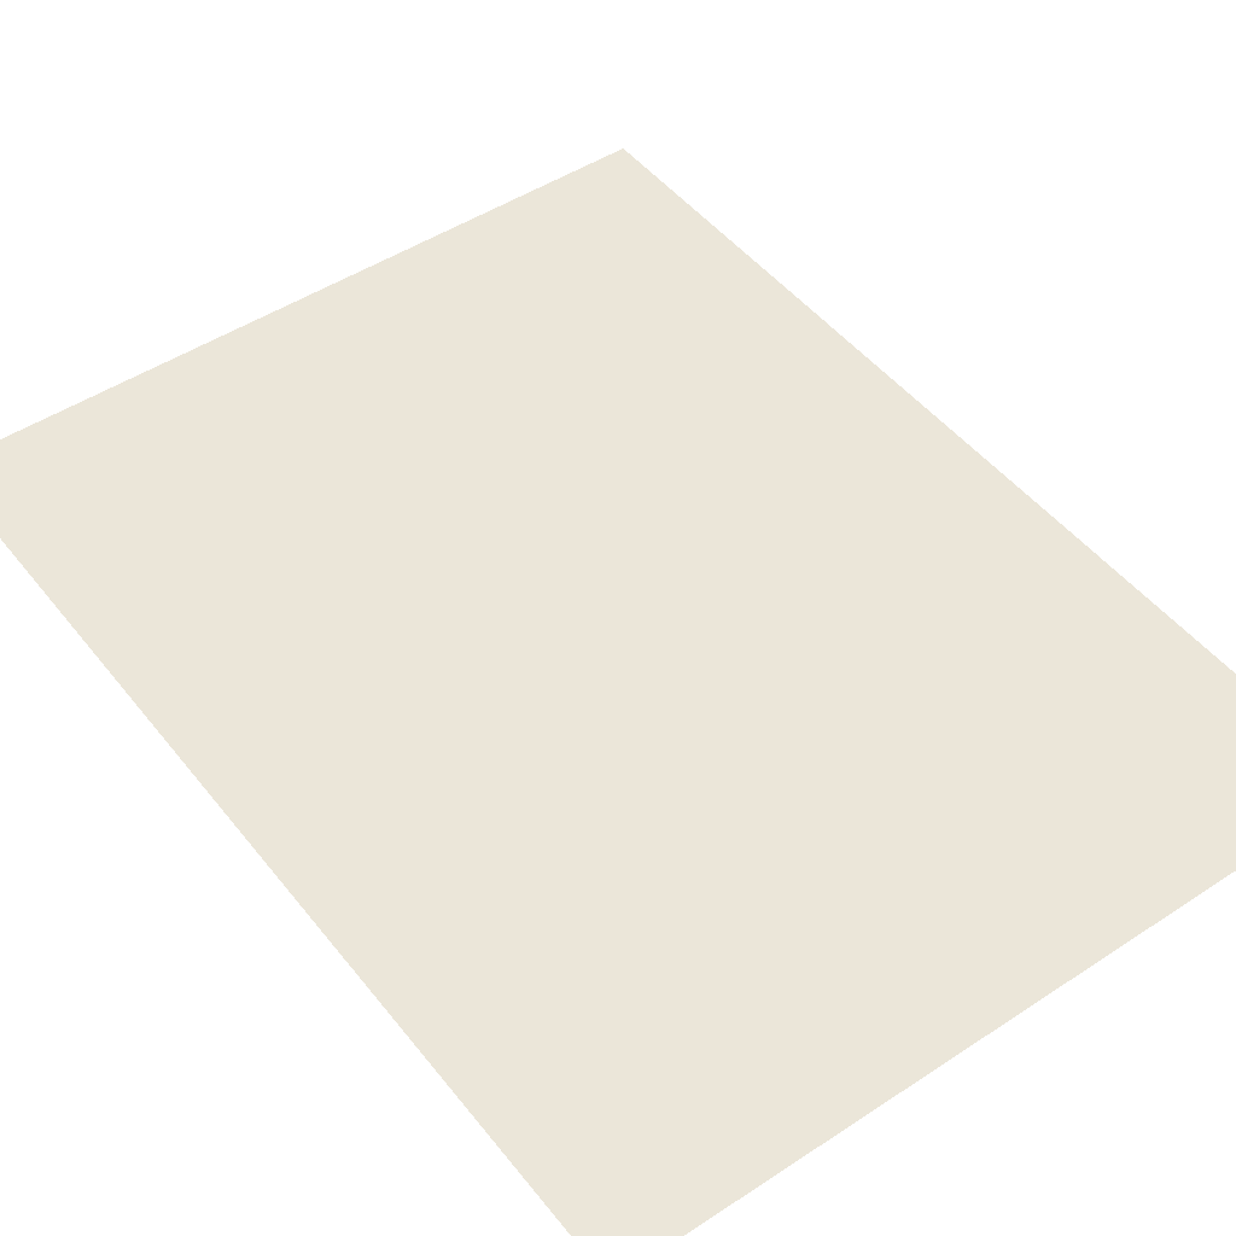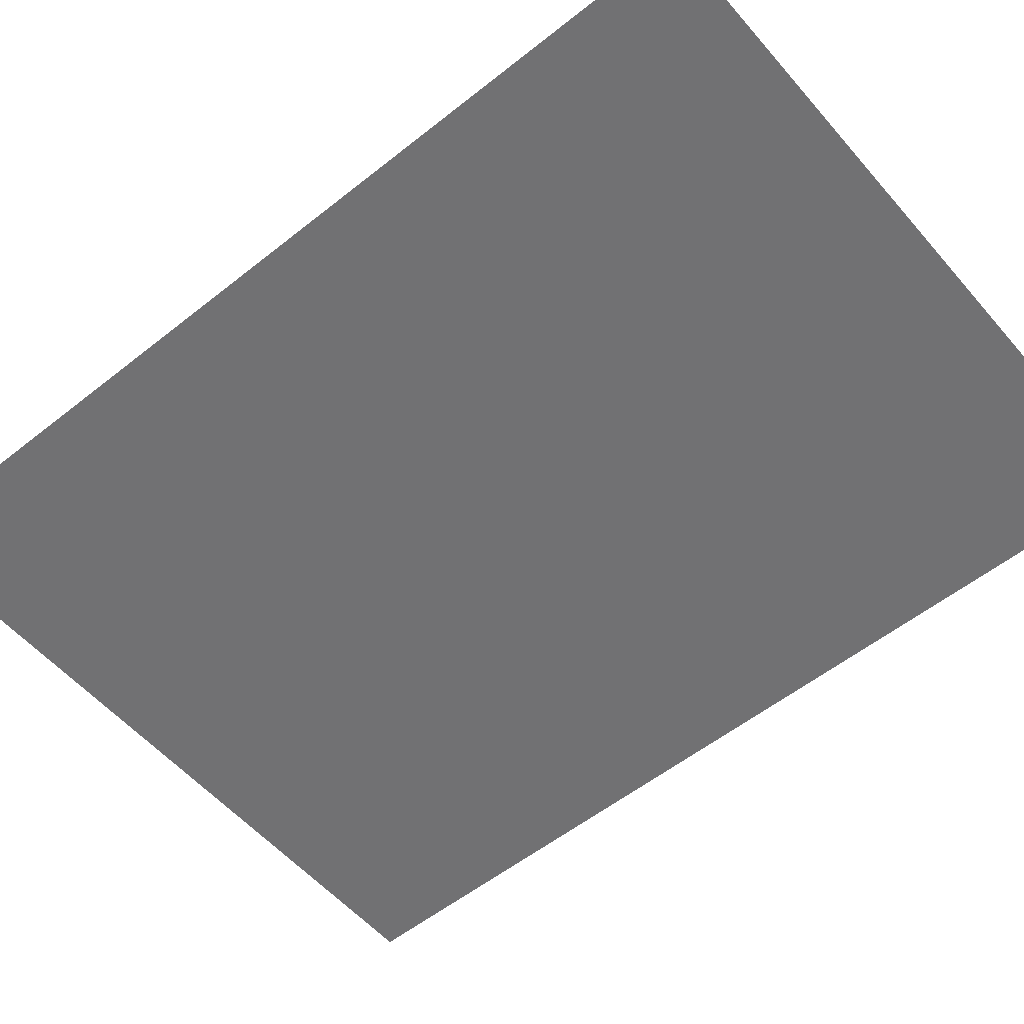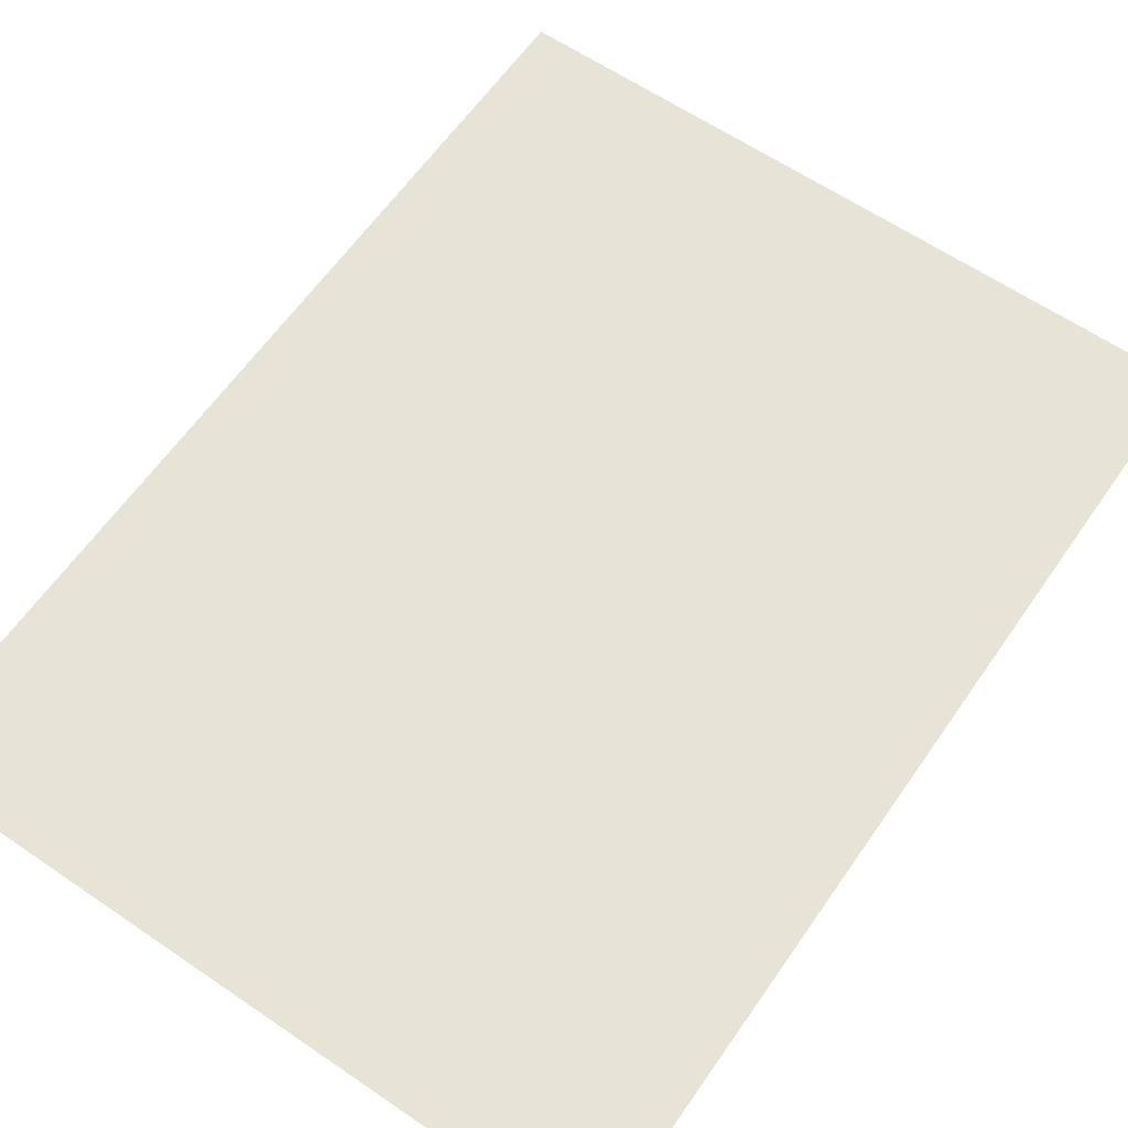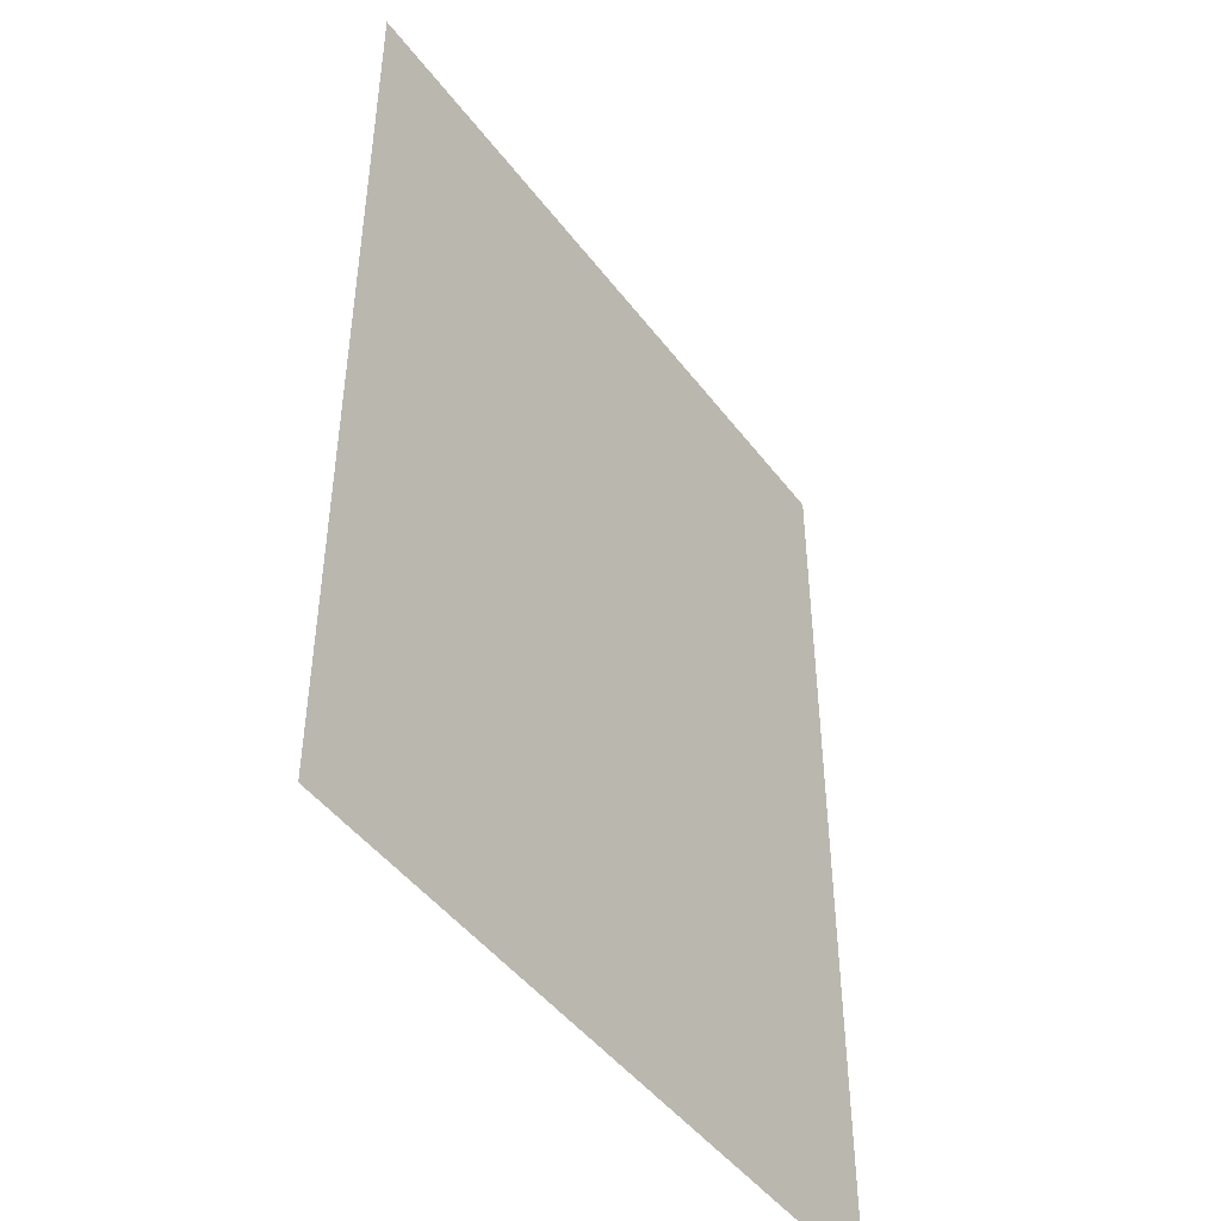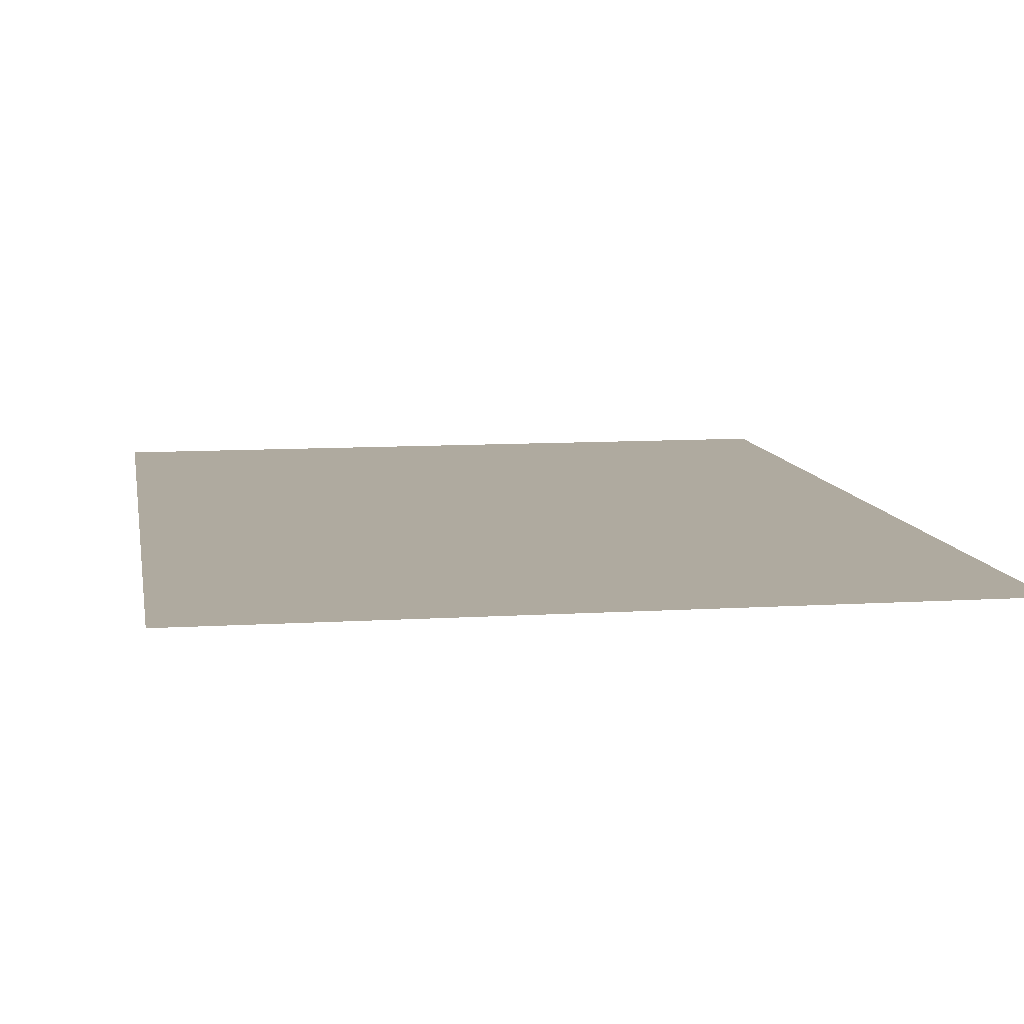
<metadata>
{"format":"obj","ext":"obj","renderer":"f3d","projection":"perspective","resolution":1024,"background":"white","views":[{"elev":48.0,"azim":-36.4,"up":"+Y"},{"elev":-55.3,"azim":130.0,"up":"+Y"},{"elev":62.0,"azim":34.7,"up":"+Y"},{"elev":-46.8,"azim":-55.0,"up":"+Z"},{"elev":9.5,"azim":-9.4,"up":"+Y"}]}
</metadata>
<code>
o Plane
v -0.5406 0 0.7209
v 0.5406 0 0.7209
v -0.5406 0 -0.7209
v 0.5406 0 -0.7209
f 2 3 1
f 2 4 3

</code>
